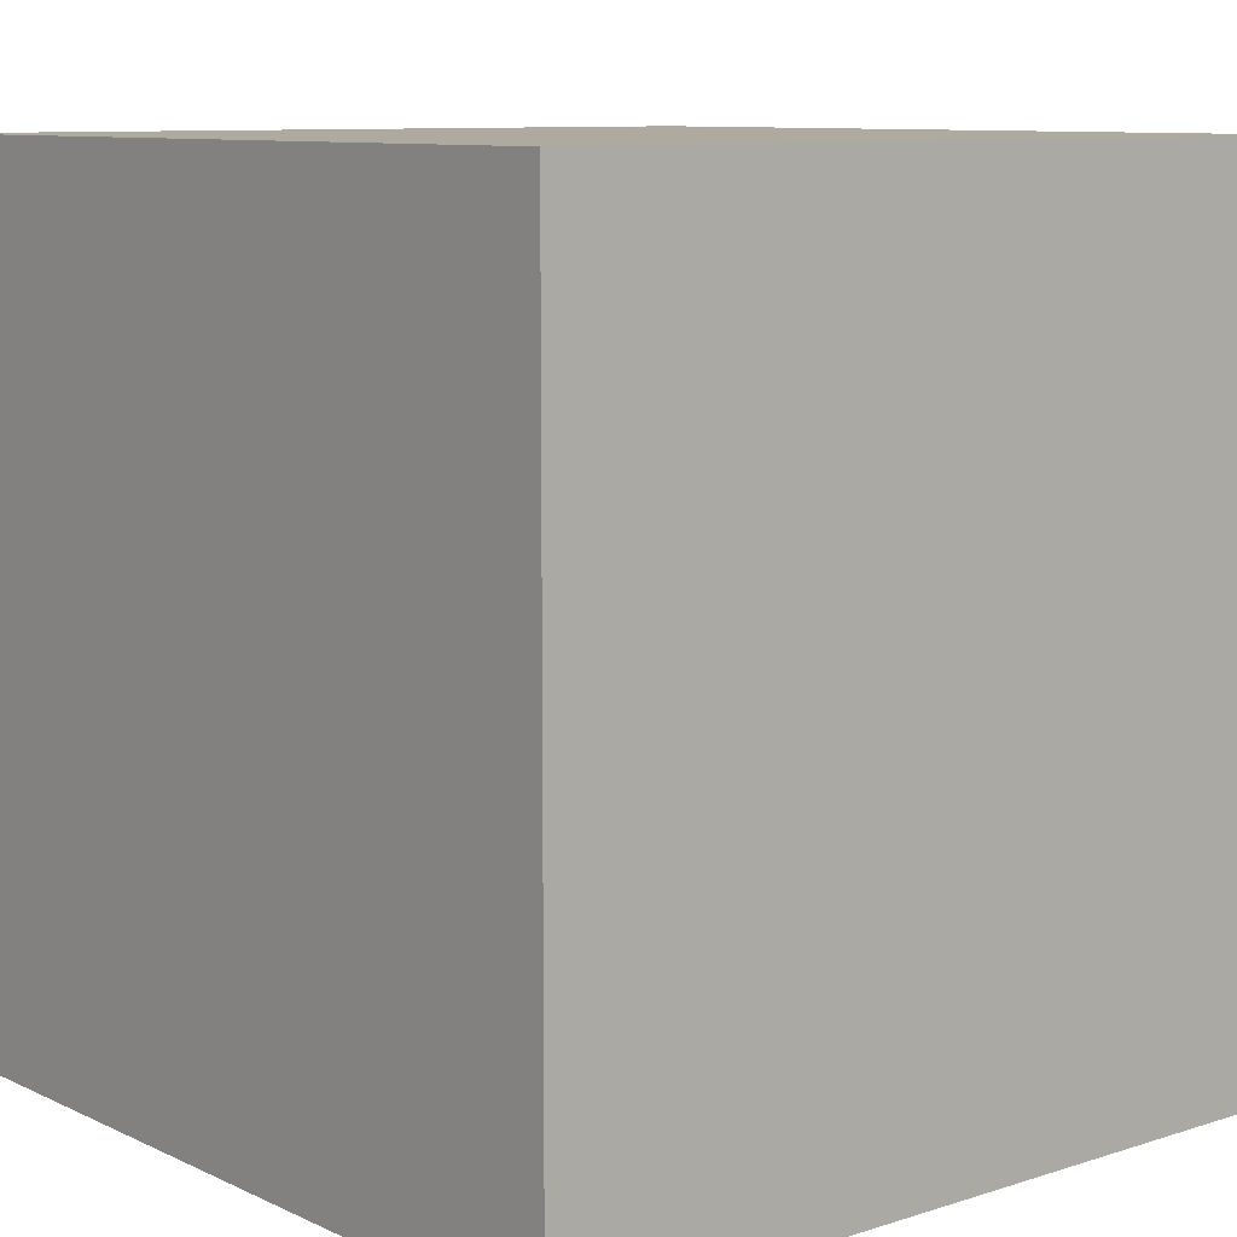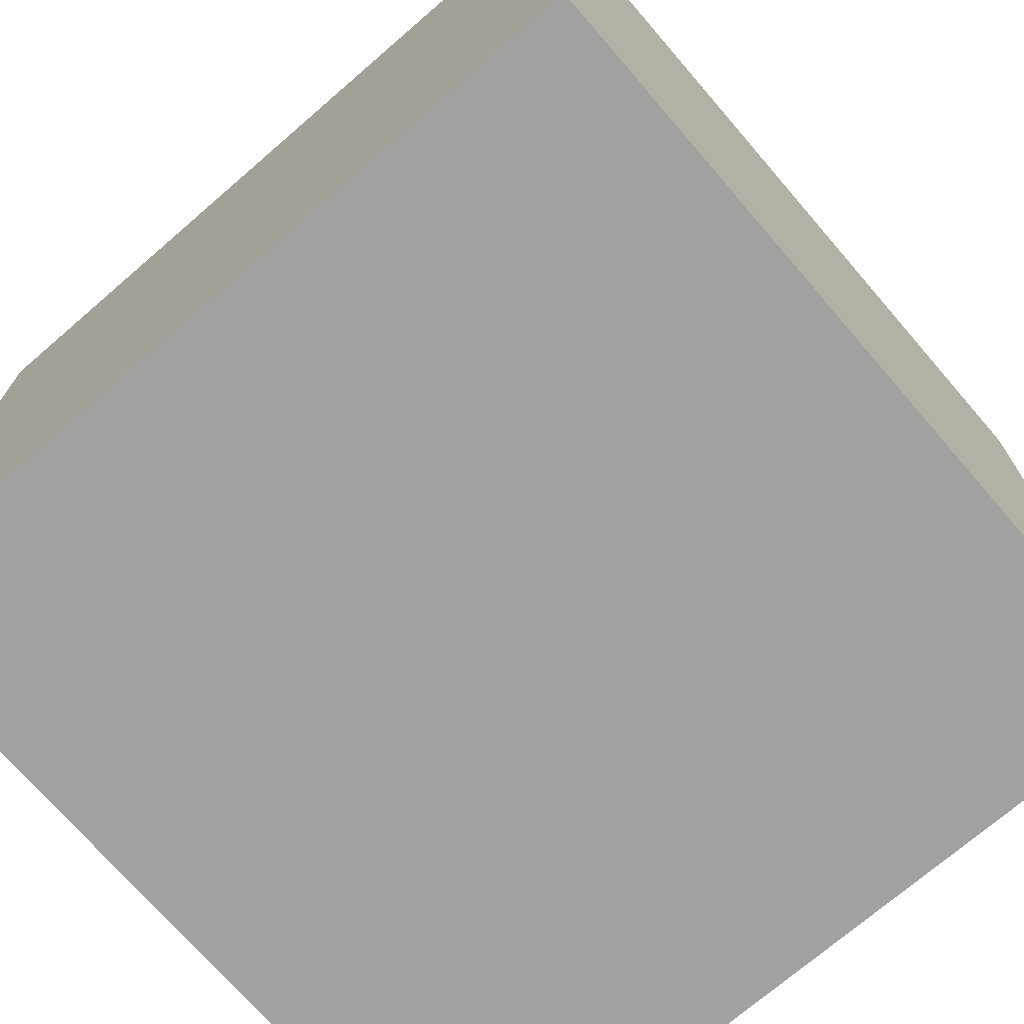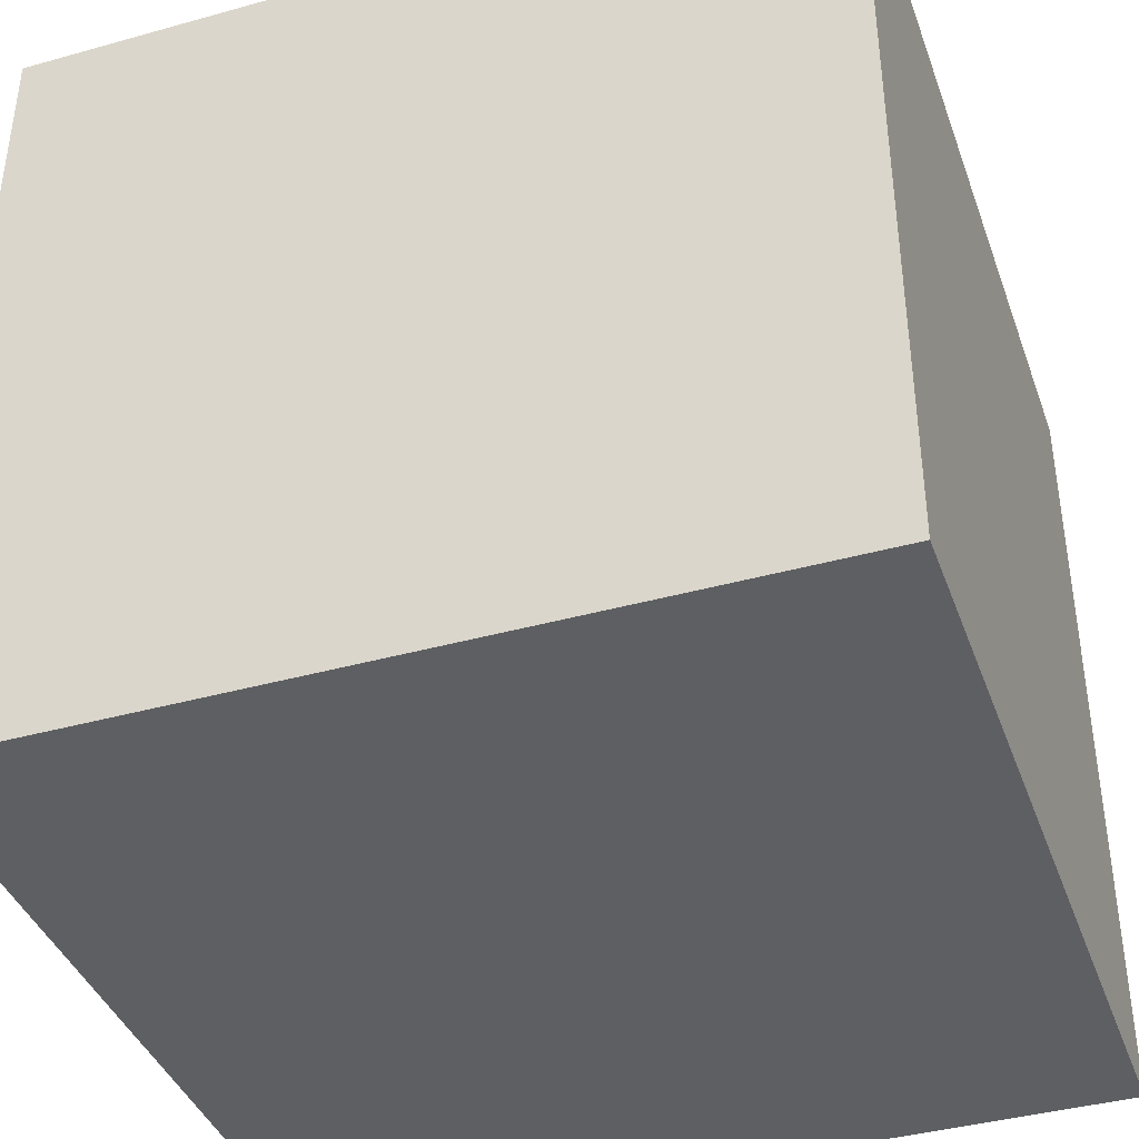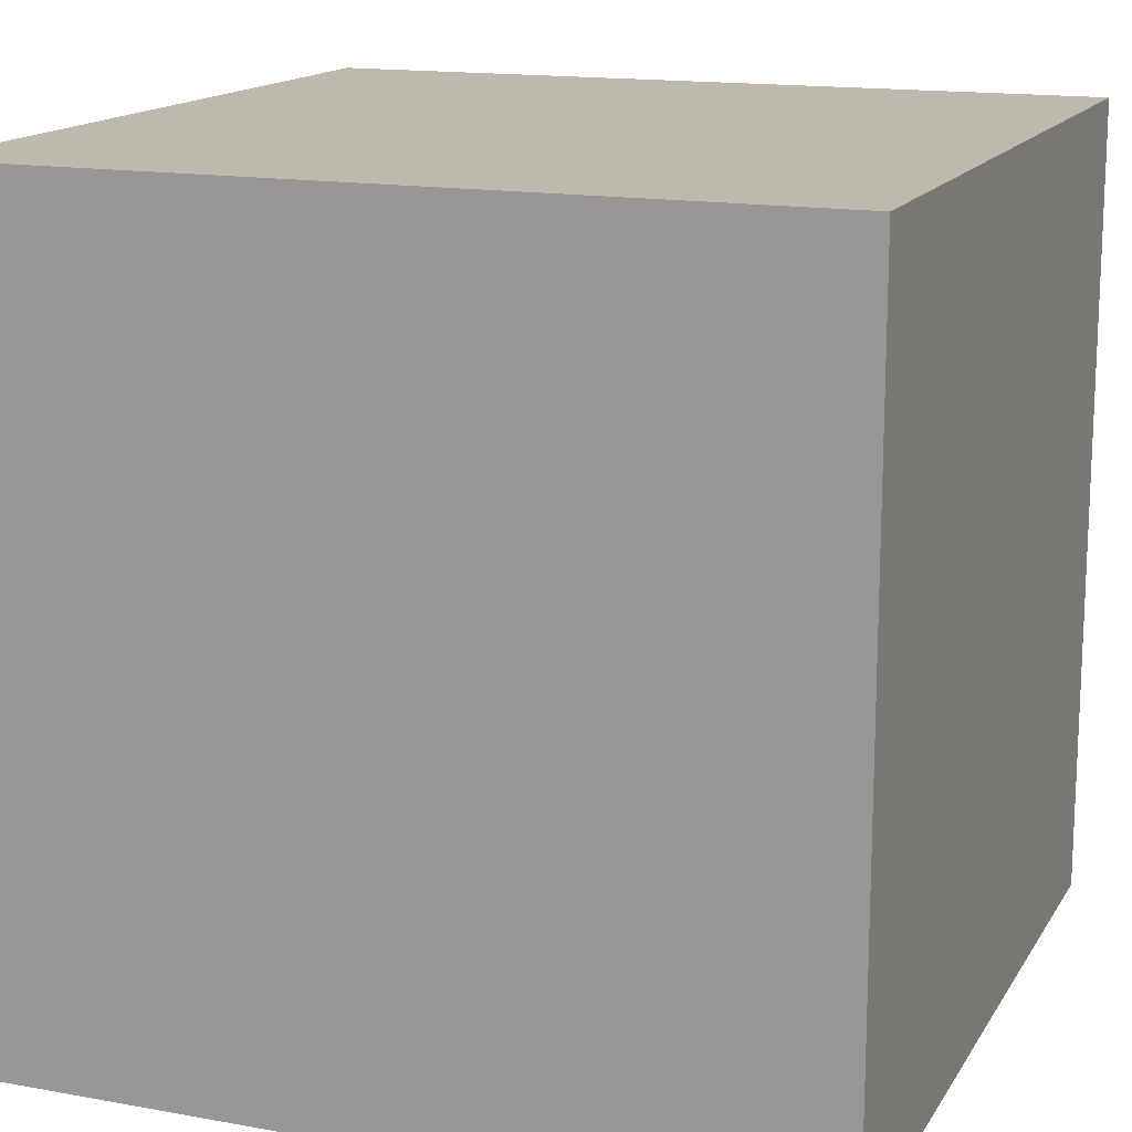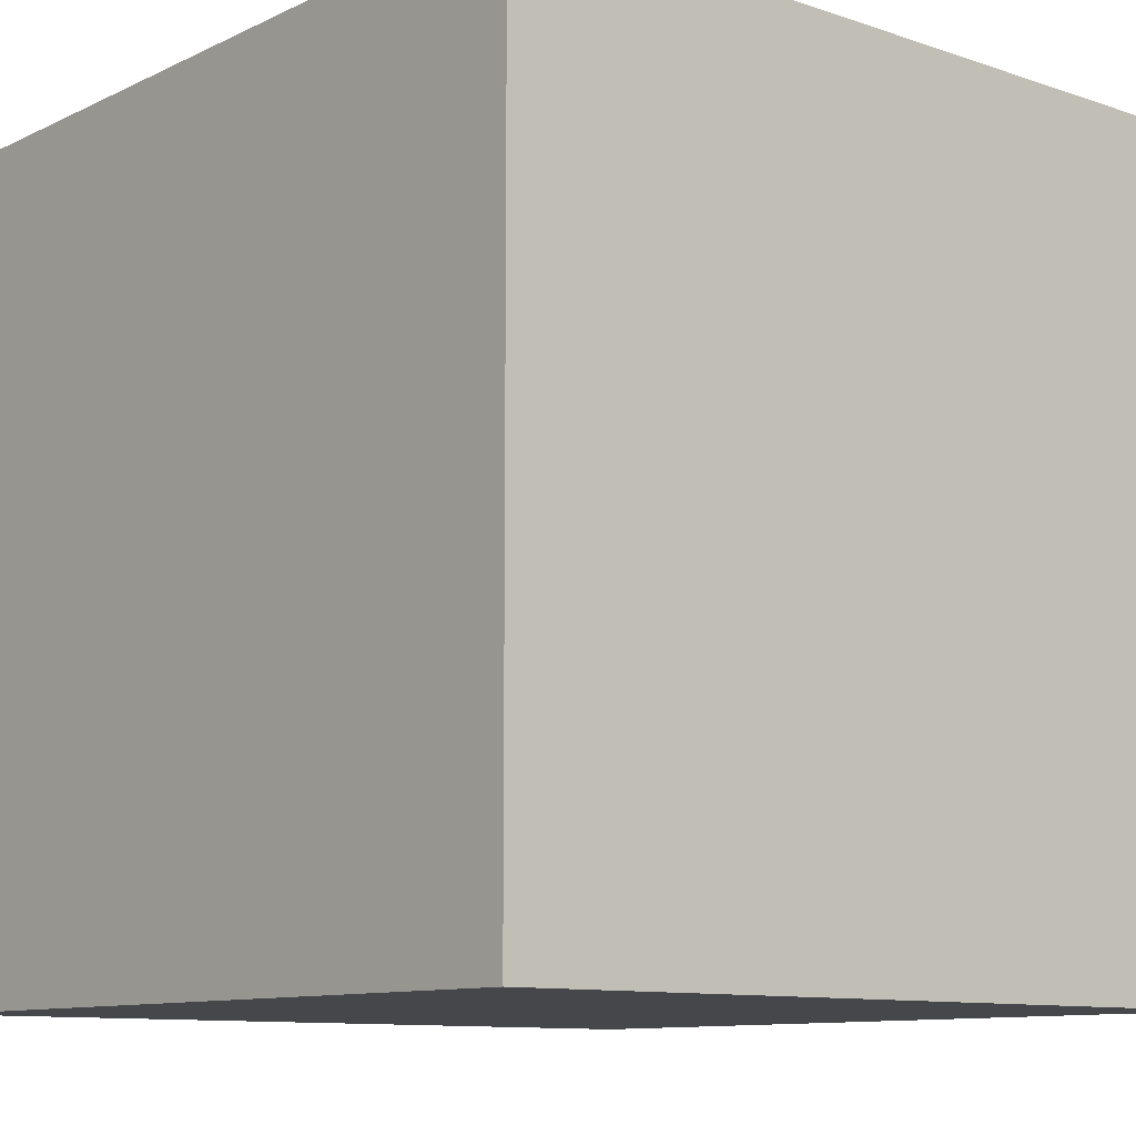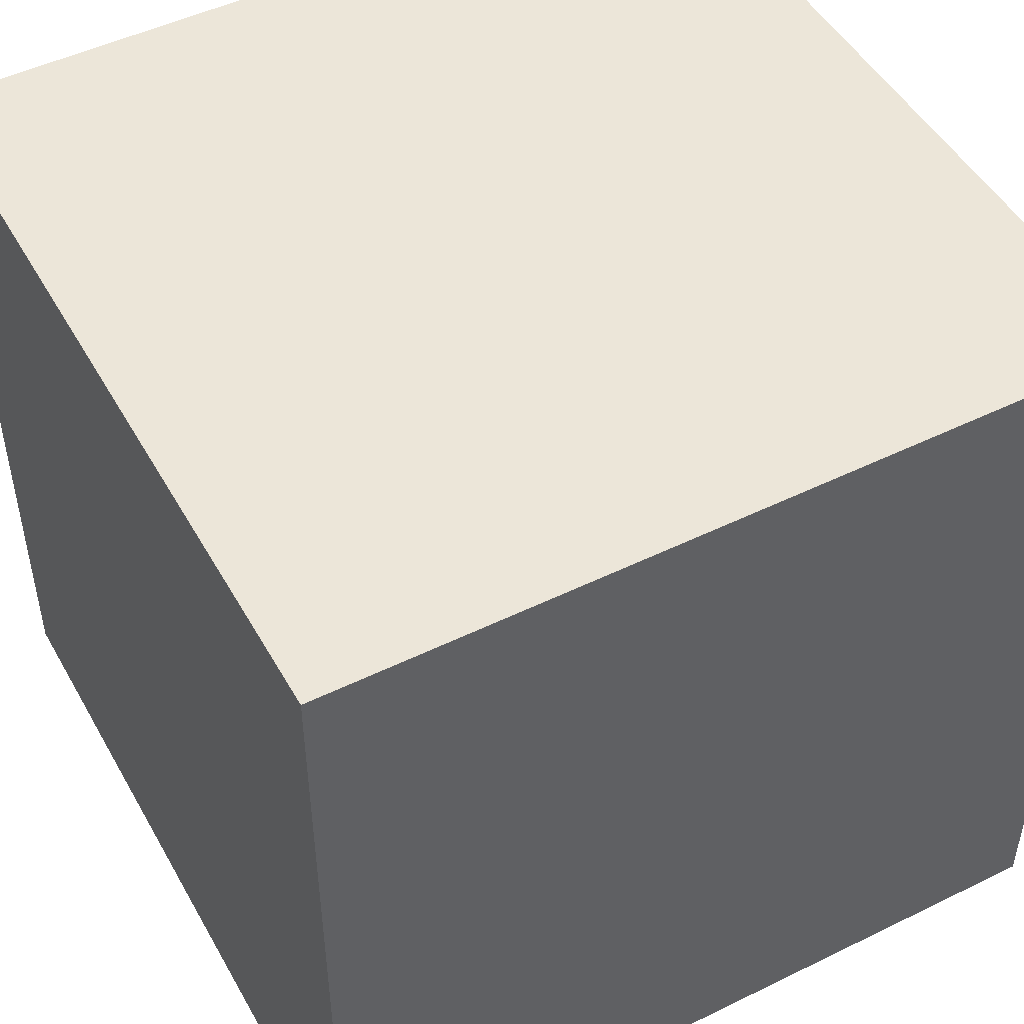
<metadata>
{"format":"obj","ext":"obj","renderer":"f3d","projection":"perspective","resolution":1024,"background":"white","views":[{"elev":9.4,"azim":50.1,"up":"+Y"},{"elev":-72.3,"azim":40.8,"up":"+Z"},{"elev":-40.0,"azim":-71.0,"up":"+Y"},{"elev":15.2,"azim":111.1,"up":"+Y"},{"elev":-10.4,"azim":49.6,"up":"+Z"},{"elev":49.0,"azim":151.5,"up":"+Y"}]}
</metadata>
<code>
v -0.5 -0.5 0.5
v -0.5 0.5 0.5
v -0.5 -0.5 -0.5
v -0.5 0.5 -0.5
v 0.5 -0.5 0.5
v 0.5 0.5 0.5
v 0.5 -0.5 -0.5
v 0.5 0.5 -0.5
f 2 3 1
f 4 7 3
f 8 5 7
f 6 1 5
f 7 1 3
f 4 6 8
f 2 4 3
f 4 8 7
f 8 6 5
f 6 2 1
f 7 5 1
f 4 2 6

</code>
